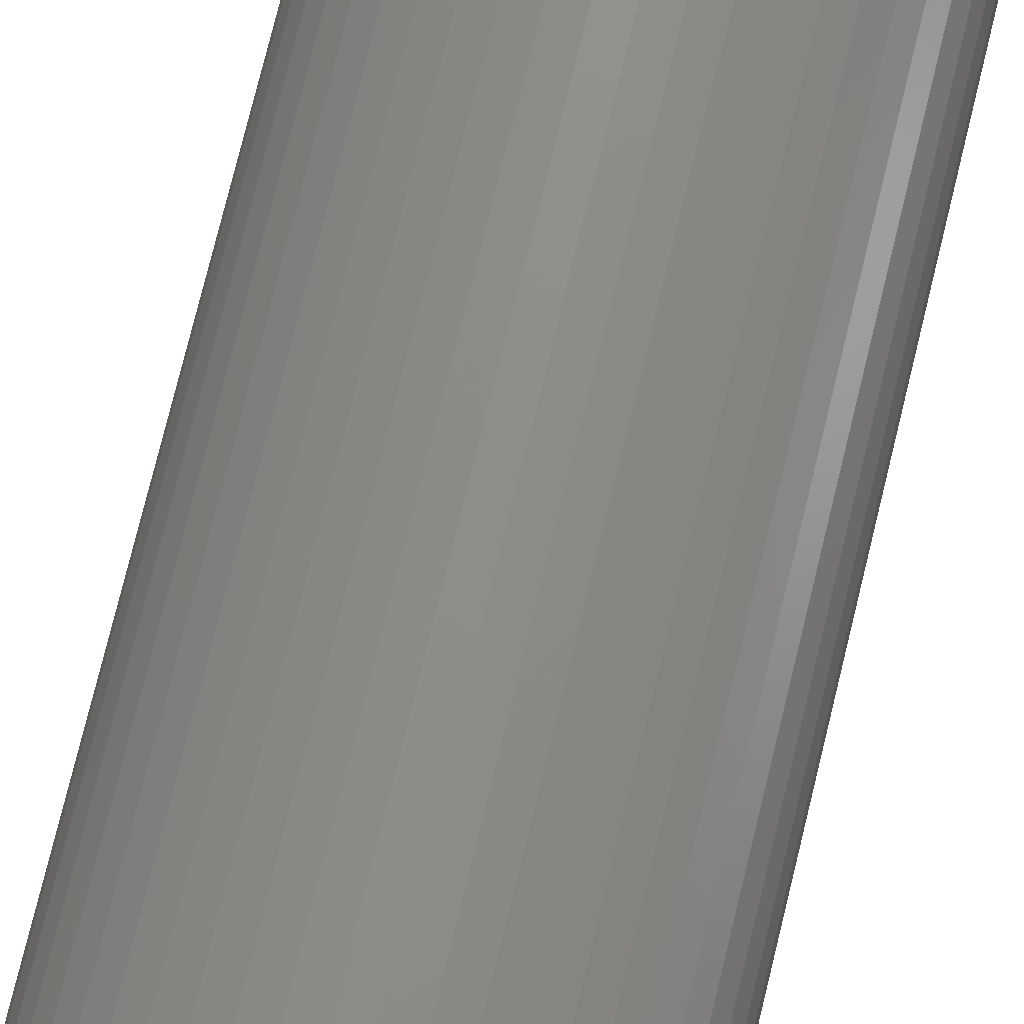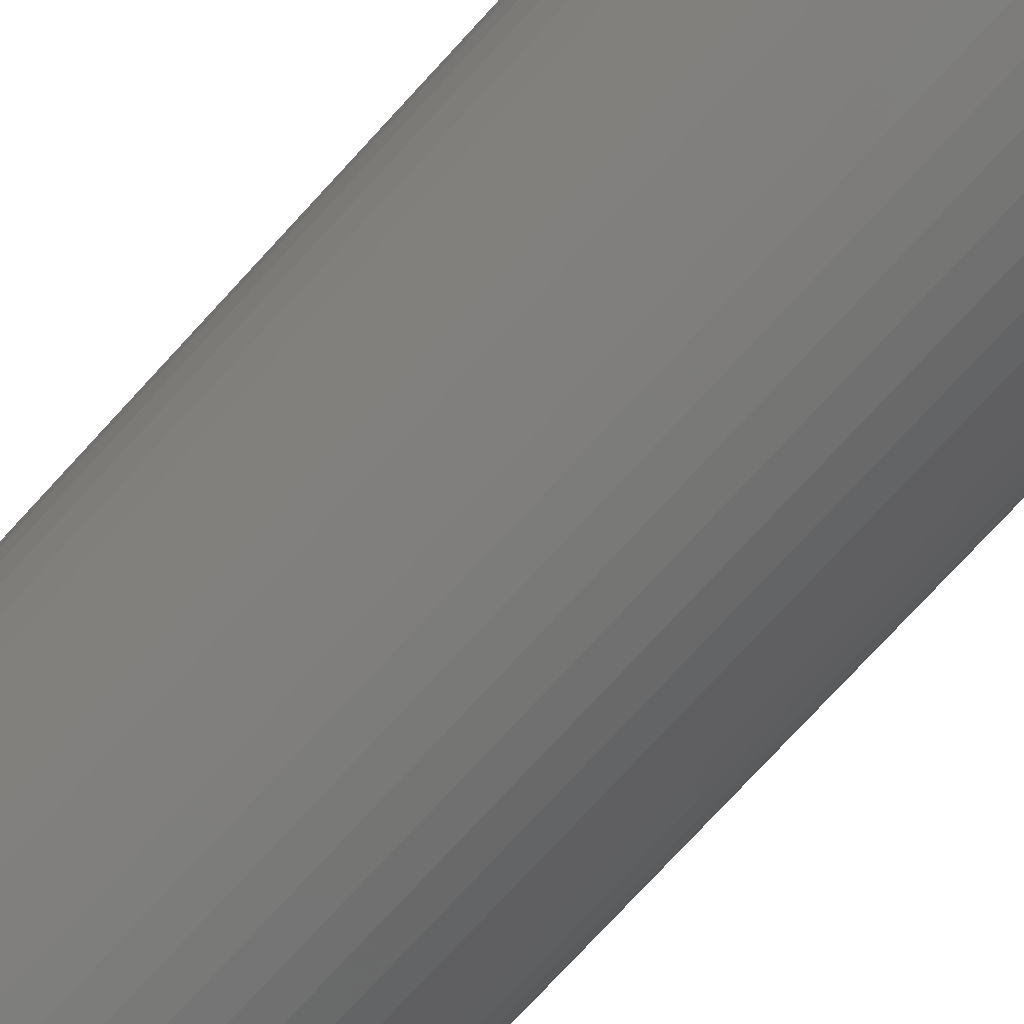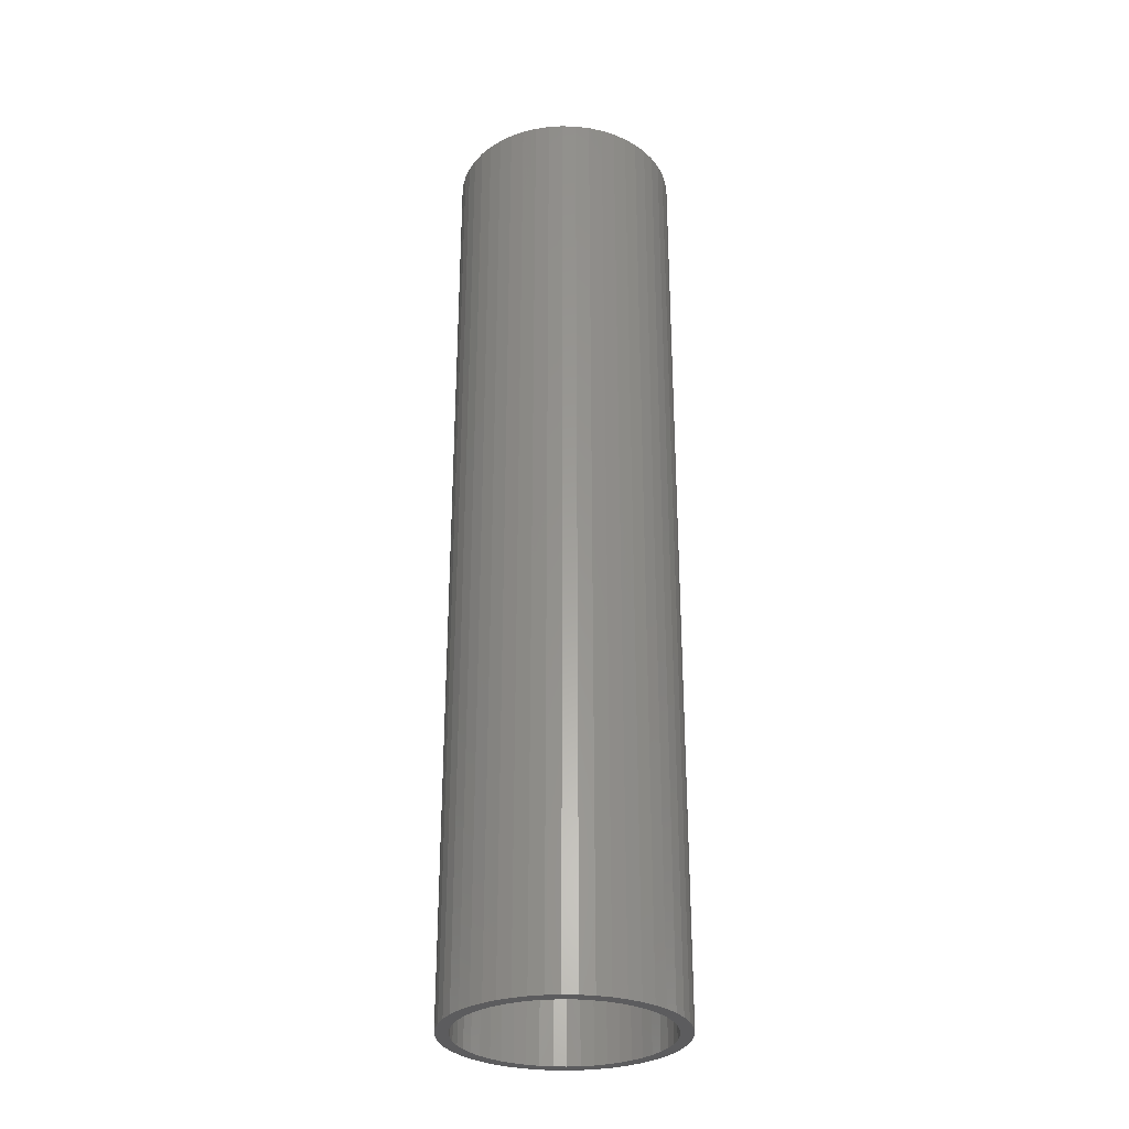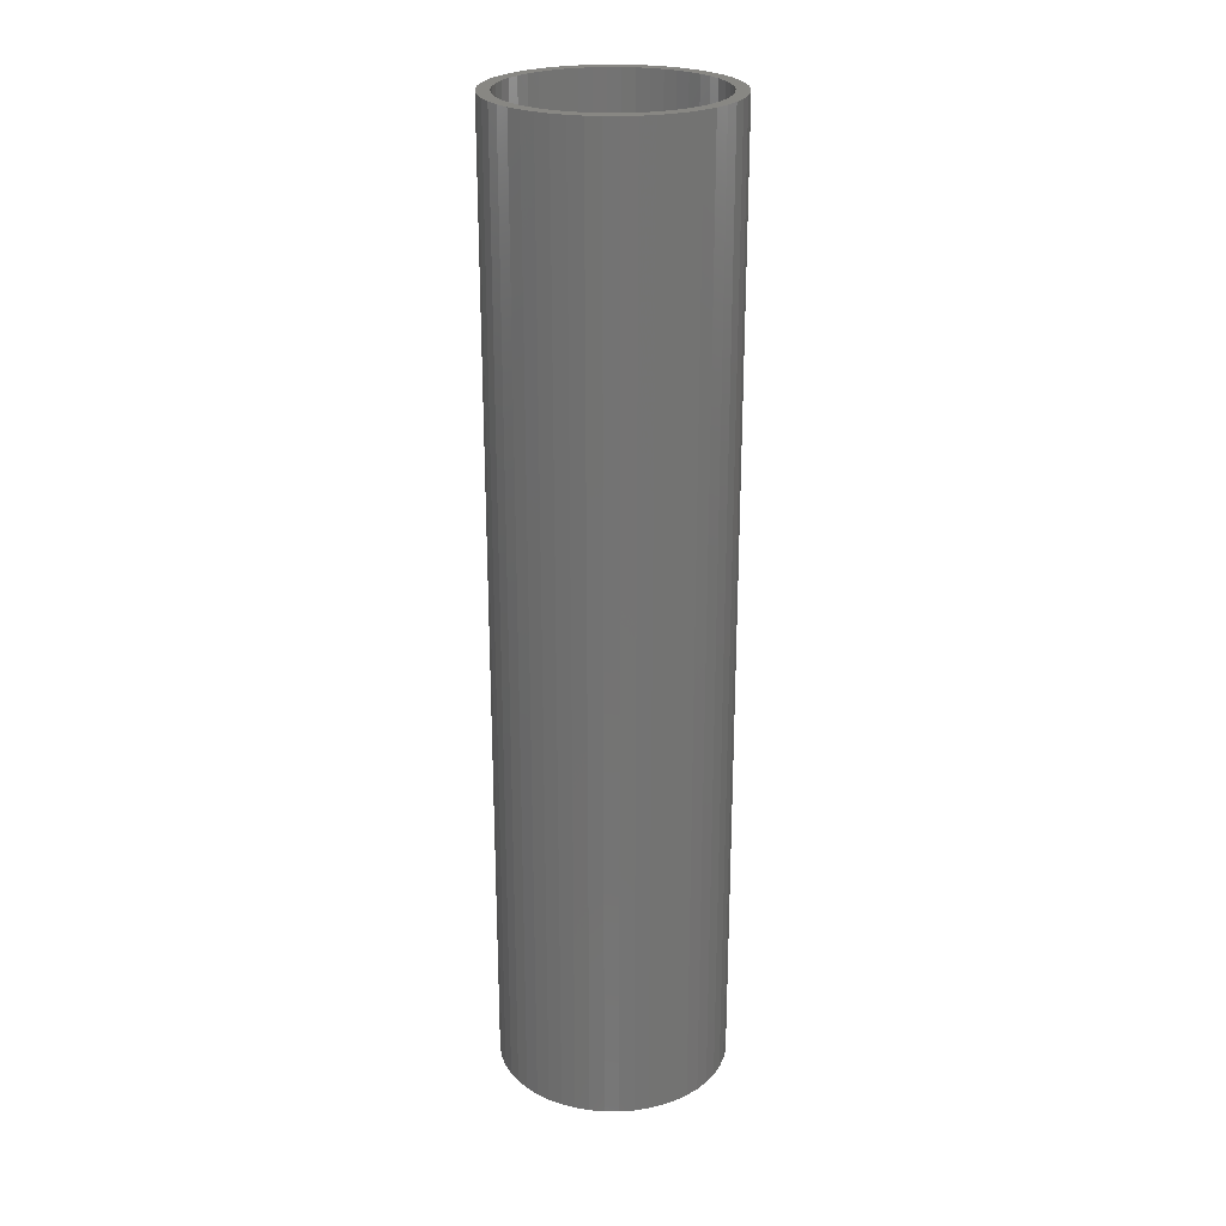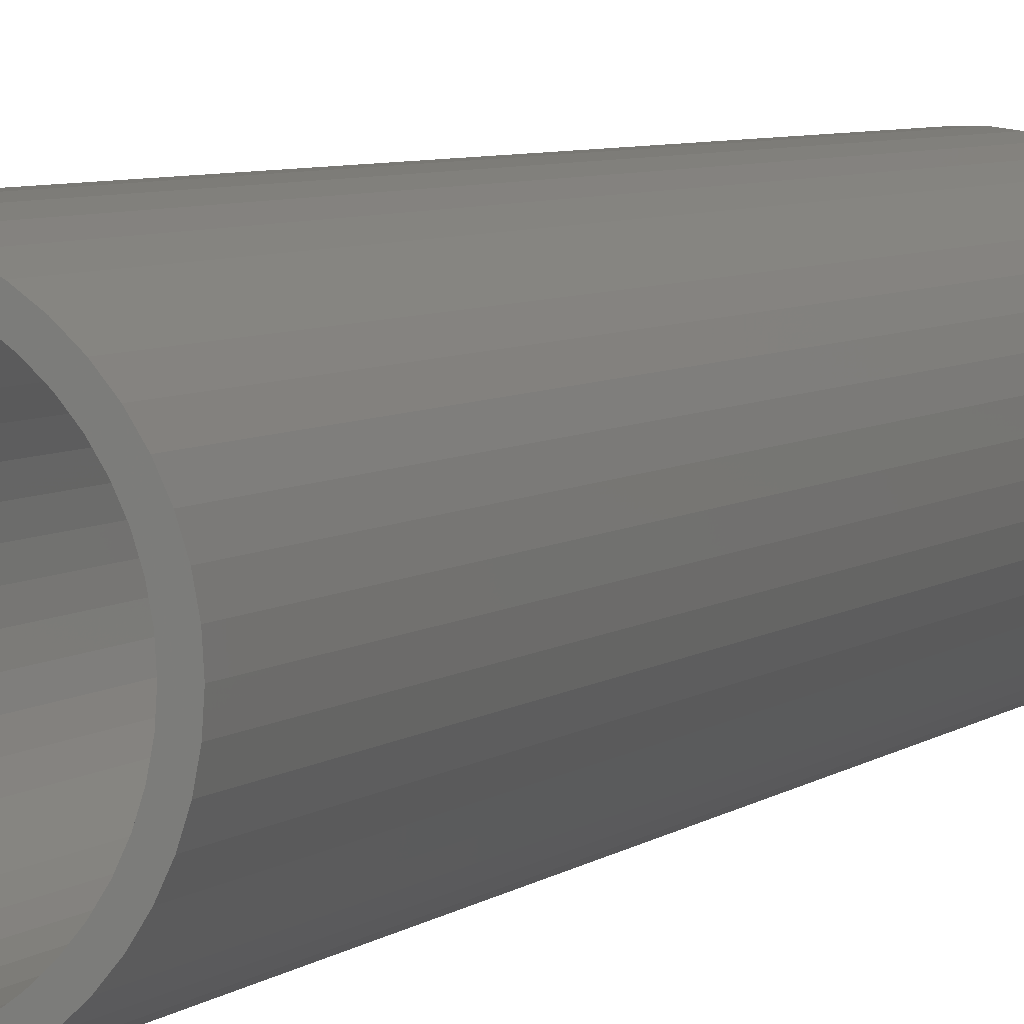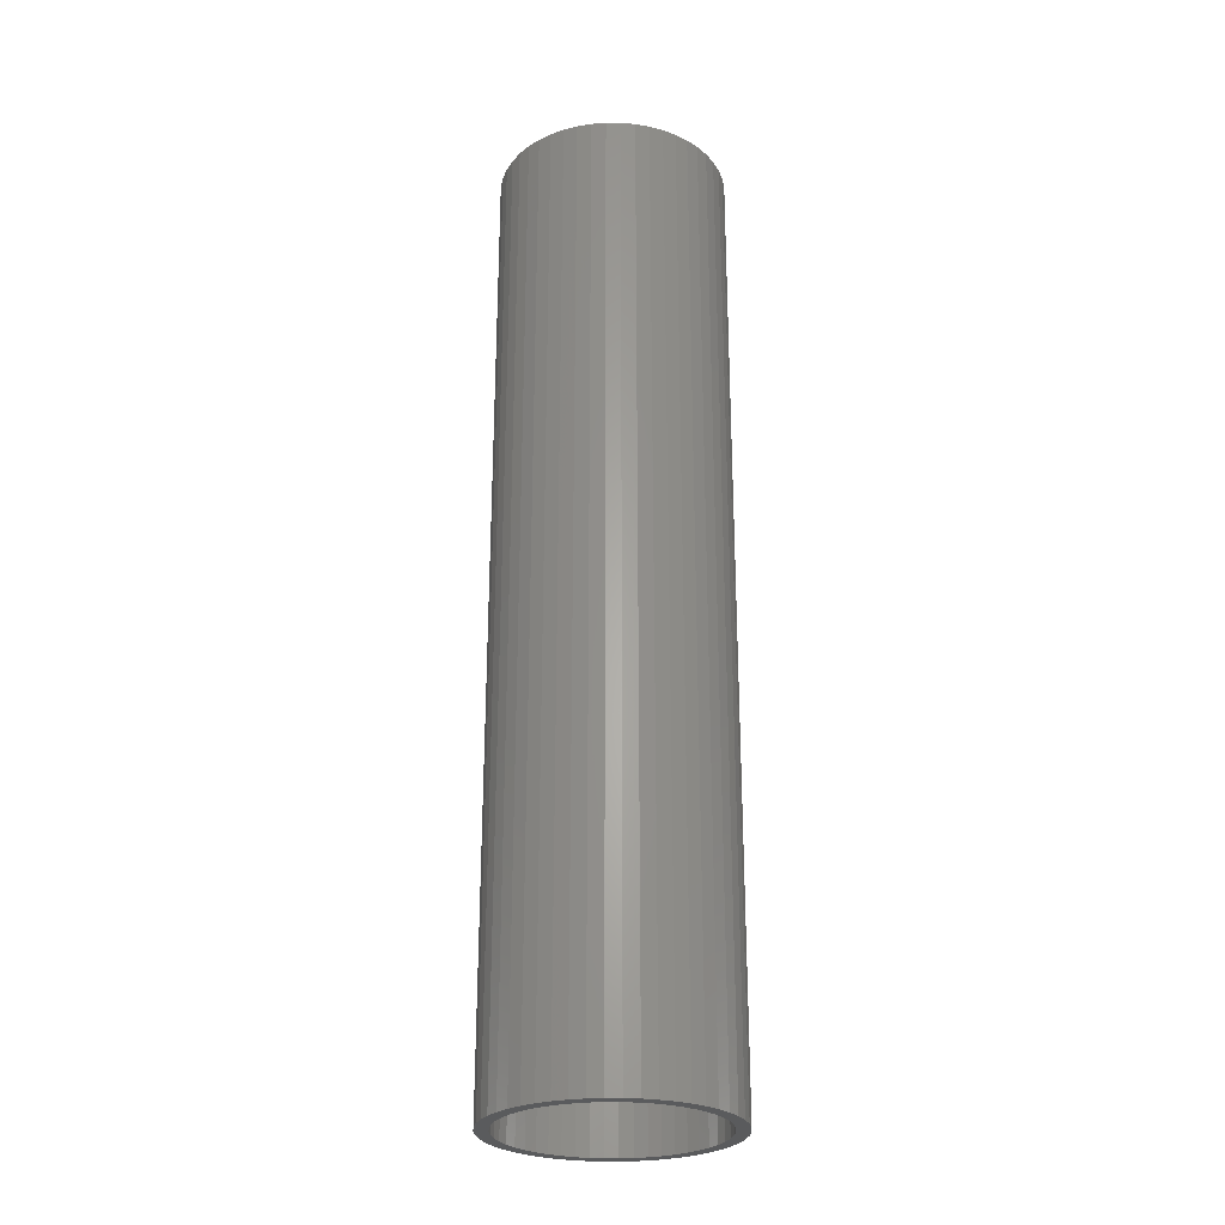
<metadata>
{"format":"stl","ext":"stl","renderer":"f3d","projection":"perspective","resolution":1024,"background":"white","views":[{"elev":73.9,"azim":-166.4,"up":"+Y"},{"elev":-71.8,"azim":-42.0,"up":"+Y"},{"elev":-30.0,"azim":76.8,"up":"+Z"},{"elev":24.4,"azim":-121.8,"up":"+Z"},{"elev":4.9,"azim":-157.8,"up":"+Y"},{"elev":-26.6,"azim":-0.4,"up":"+Z"}]}
</metadata>
<code>
# stl→obj: 200 verts, 400 faces
v 9 0 37.5
v 8.929 1.128 -37.5
v 8.929 1.128 37.5
v 9 0 -37.5
v -9 0 -37.5
v -8.929 1.128 37.5
v -8.929 1.128 -37.5
v -9 0 37.5
v 0.5651 8.982 -37.5
v -0.5651 8.982 37.5
v 0.5651 8.982 37.5
v -0.5651 8.982 -37.5
v -0.5651 -8.982 -37.5
v 0.5651 -8.982 37.5
v -0.5651 -8.982 37.5
v 0.5651 -8.982 -37.5
v 6.561 6.161 -37.5
v 5.737 6.935 37.5
v 6.561 6.161 37.5
v 5.737 6.935 -37.5
v -5.737 6.935 -37.5
v -6.561 6.161 37.5
v -5.737 6.935 37.5
v -6.561 6.161 -37.5
v -2.781 8.56 -37.5
v -3.832 8.143 37.5
v -2.781 8.56 37.5
v -3.832 8.143 -37.5
v 8.368 -3.313 37.5
v 8.717 -2.238 -37.5
v 8.717 -2.238 37.5
v 8.368 -3.313 -37.5
v 8.368 3.313 37.5
v 7.887 4.336 -37.5
v 7.887 4.336 37.5
v 8.368 3.313 -37.5
v 8.717 2.238 -37.5
v 8.717 2.238 37.5
v 7.281 5.29 -37.5
v 7.281 5.29 37.5
v 3.832 8.143 -37.5
v 2.781 8.56 37.5
v 3.832 8.143 37.5
v 2.781 8.56 -37.5
v 1.686 8.841 37.5
v 1.686 8.841 -37.5
v 4.822 7.599 -37.5
v 4.822 7.599 37.5
v -8.368 3.313 -37.5
v -7.887 4.336 37.5
v -7.887 4.336 -37.5
v -8.368 3.313 37.5
v -8.717 2.238 -37.5
v -8.717 2.238 37.5
v -1.686 8.841 -37.5
v -1.686 8.841 37.5
v 1.686 -8.841 37.5
v 1.686 -8.841 -37.5
v -7.281 5.29 37.5
v -7.281 5.29 -37.5
v 8 0 37.5
v 7.937 1.003 37.5
v 8.929 -1.128 37.5
v 7.749 1.99 37.5
v 7.937 -1.003 37.5
v 7.438 2.945 37.5
v 7.01 3.854 37.5
v 6.472 4.702 37.5
v 5.832 5.476 37.5
v 5.099 6.164 37.5
v 4.287 6.755 37.5
v 3.406 7.239 37.5
v 2.472 7.608 37.5
v 1.499 7.858 37.5
v 0.5023 7.984 37.5
v -0.5023 7.984 37.5
v -1.499 7.858 37.5
v -2.472 7.608 37.5
v -3.406 7.239 37.5
v -4.287 6.755 37.5
v -4.822 7.599 37.5
v -5.099 6.164 37.5
v -5.832 5.476 37.5
v -6.472 4.702 37.5
v -7.01 3.854 37.5
v -7.438 2.945 37.5
v -7.749 1.99 37.5
v -7.937 1.003 37.5
v 7.749 -1.99 37.5
v 7.438 -2.945 37.5
v 7.887 -4.336 37.5
v 7.01 -3.854 37.5
v 7.281 -5.29 37.5
v 6.472 -4.702 37.5
v 6.561 -6.161 37.5
v 5.832 -5.476 37.5
v 5.737 -6.935 37.5
v 5.099 -6.164 37.5
v 4.822 -7.599 37.5
v 4.287 -6.755 37.5
v 3.832 -8.143 37.5
v 3.406 -7.239 37.5
v 2.781 -8.56 37.5
v 2.472 -7.608 37.5
v 1.499 -7.858 37.5
v 0.5023 -7.984 37.5
v -0.5023 -7.984 37.5
v -1.499 -7.858 37.5
v -1.686 -8.841 37.5
v -2.472 -7.608 37.5
v -2.781 -8.56 37.5
v -3.406 -7.239 37.5
v -3.832 -8.143 37.5
v -4.287 -6.755 37.5
v -4.822 -7.599 37.5
v -5.099 -6.164 37.5
v -5.737 -6.935 37.5
v -5.832 -5.476 37.5
v -6.561 -6.161 37.5
v -6.472 -4.702 37.5
v -7.281 -5.29 37.5
v -7.01 -3.854 37.5
v -7.887 -4.336 37.5
v -7.438 -2.945 37.5
v -8.368 -3.313 37.5
v -7.749 -1.99 37.5
v -8.717 -2.238 37.5
v -7.937 -1.003 37.5
v -8.929 -1.128 37.5
v -8 0 37.5
v -4.822 7.599 -37.5
v 8.929 -1.128 -37.5
v 7.281 -5.29 -37.5
v 6.561 -6.161 -37.5
v 7.887 -4.336 -37.5
v 8 0 -37.5
v 7.937 -1.003 -37.5
v 7.749 -1.99 -37.5
v 7.937 1.003 -37.5
v 7.438 -2.945 -37.5
v 7.01 -3.854 -37.5
v 6.472 -4.702 -37.5
v 5.832 -5.476 -37.5
v 5.737 -6.935 -37.5
v 5.099 -6.164 -37.5
v 4.822 -7.599 -37.5
v 4.287 -6.755 -37.5
v 3.832 -8.143 -37.5
v 3.406 -7.239 -37.5
v 2.781 -8.56 -37.5
v 2.472 -7.608 -37.5
v 1.499 -7.858 -37.5
v 0.5023 -7.984 -37.5
v -0.5023 -7.984 -37.5
v -1.499 -7.858 -37.5
v -1.686 -8.841 -37.5
v -2.472 -7.608 -37.5
v -2.781 -8.56 -37.5
v -3.406 -7.239 -37.5
v -3.832 -8.143 -37.5
v -4.287 -6.755 -37.5
v -4.822 -7.599 -37.5
v -5.099 -6.164 -37.5
v -5.737 -6.935 -37.5
v -5.832 -5.476 -37.5
v -6.561 -6.161 -37.5
v -6.472 -4.702 -37.5
v -7.281 -5.29 -37.5
v -7.01 -3.854 -37.5
v -7.887 -4.336 -37.5
v -7.438 -2.945 -37.5
v -8.368 -3.313 -37.5
v -7.749 -1.99 -37.5
v -8.717 -2.238 -37.5
v -7.937 -1.003 -37.5
v 7.749 1.99 -37.5
v 7.438 2.945 -37.5
v 7.01 3.854 -37.5
v 6.472 4.702 -37.5
v 5.832 5.476 -37.5
v 5.099 6.164 -37.5
v 4.287 6.755 -37.5
v 3.406 7.239 -37.5
v 2.472 7.608 -37.5
v 1.499 7.858 -37.5
v 0.5023 7.984 -37.5
v -0.5023 7.984 -37.5
v -1.499 7.858 -37.5
v -2.472 7.608 -37.5
v -3.406 7.239 -37.5
v -4.287 6.755 -37.5
v -5.099 6.164 -37.5
v -5.832 5.476 -37.5
v -6.472 4.702 -37.5
v -7.01 3.854 -37.5
v -7.438 2.945 -37.5
v -7.749 1.99 -37.5
v -7.937 1.003 -37.5
v -8 0 -37.5
v -8.929 -1.128 -37.5
f 1 2 3
f 2 1 4
f 5 6 7
f 6 5 8
f 9 10 11
f 10 9 12
f 13 14 15
f 14 13 16
f 17 18 19
f 18 17 20
f 21 22 23
f 22 21 24
f 25 26 27
f 26 25 28
f 29 30 31
f 30 29 32
f 33 34 35
f 34 33 36
f 3 37 38
f 37 3 2
f 35 39 40
f 39 35 34
f 41 42 43
f 42 41 44
f 44 45 42
f 45 44 46
f 47 43 48
f 43 47 41
f 49 50 51
f 50 49 52
f 53 52 49
f 52 53 54
f 55 27 56
f 27 55 25
f 16 57 14
f 57 16 58
f 38 36 33
f 36 38 37
f 40 17 19
f 17 40 39
f 46 11 45
f 11 46 9
f 20 48 18
f 48 20 47
f 51 59 60
f 59 51 50
f 60 22 24
f 22 60 59
f 7 54 53
f 54 7 6
f 61 1 3
f 62 3 38
f 1 61 63
f 64 38 33
f 65 63 61
f 63 65 31
f 3 62 61
f 66 33 35
f 38 64 62
f 33 66 64
f 67 35 40
f 35 67 66
f 68 40 19
f 40 68 67
f 19 69 68
f 18 69 19
f 18 70 69
f 48 70 18
f 48 71 70
f 43 71 48
f 43 72 71
f 42 72 43
f 42 73 72
f 45 73 42
f 45 74 73
f 11 74 45
f 11 75 74
f 11 76 75
f 10 76 11
f 10 77 76
f 56 77 10
f 56 78 77
f 27 78 56
f 27 79 78
f 26 79 27
f 26 80 79
f 81 80 26
f 81 82 80
f 23 82 81
f 23 83 82
f 22 83 23
f 83 22 84
f 59 84 22
f 84 59 85
f 50 85 59
f 85 50 86
f 52 86 50
f 86 52 87
f 54 87 52
f 87 54 88
f 89 31 65
f 31 89 29
f 90 29 89
f 29 90 91
f 92 91 90
f 91 92 93
f 94 93 92
f 93 94 95
f 96 95 94
f 96 97 95
f 98 97 96
f 98 99 97
f 100 99 98
f 100 101 99
f 102 101 100
f 102 103 101
f 104 103 102
f 104 57 103
f 105 57 104
f 105 14 57
f 106 14 105
f 107 14 106
f 107 15 14
f 108 15 107
f 108 109 15
f 110 109 108
f 110 111 109
f 112 111 110
f 112 113 111
f 114 113 112
f 114 115 113
f 116 115 114
f 116 117 115
f 118 117 116
f 119 118 120
f 118 119 117
f 121 120 122
f 120 121 119
f 123 122 124
f 125 124 126
f 122 123 121
f 127 126 128
f 129 128 130
f 6 88 54
f 124 125 123
f 88 6 130
f 126 127 125
f 8 130 6
f 128 129 127
f 130 8 129
f 28 81 26
f 81 28 131
f 131 23 81
f 23 131 21
f 12 56 10
f 56 12 55
f 63 4 1
f 4 63 132
f 95 133 93
f 133 95 134
f 91 32 29
f 32 91 135
f 31 132 63
f 132 31 30
f 136 4 132
f 137 132 30
f 4 136 2
f 138 30 32
f 139 2 136
f 2 139 37
f 132 137 136
f 140 32 135
f 30 138 137
f 32 140 138
f 141 135 133
f 135 141 140
f 142 133 134
f 133 142 141
f 134 143 142
f 144 143 134
f 144 145 143
f 146 145 144
f 146 147 145
f 148 147 146
f 148 149 147
f 150 149 148
f 150 151 149
f 58 151 150
f 58 152 151
f 16 152 58
f 16 153 152
f 16 154 153
f 13 154 16
f 13 155 154
f 156 155 13
f 156 157 155
f 158 157 156
f 158 159 157
f 160 159 158
f 160 161 159
f 162 161 160
f 162 163 161
f 164 163 162
f 164 165 163
f 166 165 164
f 165 166 167
f 168 167 166
f 167 168 169
f 170 169 168
f 169 170 171
f 172 171 170
f 171 172 173
f 174 173 172
f 173 174 175
f 176 37 139
f 37 176 36
f 177 36 176
f 36 177 34
f 178 34 177
f 34 178 39
f 179 39 178
f 39 179 17
f 180 17 179
f 180 20 17
f 181 20 180
f 181 47 20
f 182 47 181
f 182 41 47
f 183 41 182
f 183 44 41
f 184 44 183
f 184 46 44
f 185 46 184
f 185 9 46
f 186 9 185
f 187 9 186
f 187 12 9
f 188 12 187
f 188 55 12
f 189 55 188
f 189 25 55
f 190 25 189
f 190 28 25
f 191 28 190
f 191 131 28
f 192 131 191
f 192 21 131
f 193 21 192
f 24 193 194
f 193 24 21
f 60 194 195
f 194 60 24
f 51 195 196
f 49 196 197
f 195 51 60
f 53 197 198
f 7 198 199
f 200 175 174
f 196 49 51
f 175 200 199
f 197 53 49
f 5 199 200
f 198 7 53
f 199 5 7
f 144 95 97
f 95 144 134
f 93 135 91
f 135 93 133
f 158 109 111
f 109 158 156
f 168 123 170
f 123 168 121
f 172 127 174
f 127 172 125
f 150 101 103
f 101 150 148
f 58 103 57
f 103 58 150
f 156 15 109
f 15 156 13
f 160 111 113
f 111 160 158
f 166 117 119
f 117 166 164
f 166 121 168
f 121 166 119
f 170 125 172
f 125 170 123
f 174 129 200
f 129 174 127
f 200 8 5
f 8 200 129
f 146 97 99
f 97 146 144
f 148 99 101
f 99 148 146
f 162 113 115
f 113 162 160
f 164 115 117
f 115 164 162
f 136 62 139
f 62 136 61
f 130 198 88
f 198 130 199
f 187 75 76
f 75 187 186
f 181 69 70
f 69 181 180
f 193 82 83
f 82 193 192
f 190 78 79
f 78 190 189
f 177 67 178
f 67 177 66
f 184 72 73
f 72 184 183
f 185 73 74
f 73 185 184
f 182 70 71
f 70 182 181
f 85 194 84
f 194 85 195
f 84 193 83
f 193 84 194
f 88 197 87
f 197 88 198
f 192 80 82
f 80 192 191
f 188 76 77
f 76 188 187
f 143 94 142
f 94 143 96
f 152 106 105
f 106 152 153
f 176 66 177
f 66 176 64
f 139 64 176
f 64 139 62
f 179 69 180
f 69 179 68
f 178 68 179
f 68 178 67
f 186 74 75
f 74 186 185
f 183 71 72
f 71 183 182
f 86 195 85
f 195 86 196
f 87 196 86
f 196 87 197
f 191 79 80
f 79 191 190
f 189 77 78
f 77 189 188
f 137 61 136
f 61 137 65
f 145 100 98
f 100 145 147
f 128 199 130
f 199 128 175
f 124 173 126
f 173 124 171
f 143 98 96
f 98 143 145
f 149 104 102
f 104 149 151
f 151 105 104
f 105 151 152
f 140 89 138
f 89 140 90
f 138 65 137
f 65 138 89
f 141 90 140
f 90 141 92
f 142 92 141
f 92 142 94
f 157 112 110
f 112 157 159
f 118 167 120
f 167 118 165
f 122 171 124
f 171 122 169
f 126 175 128
f 175 126 173
f 147 102 100
f 102 147 149
f 153 107 106
f 107 153 154
f 154 108 107
f 108 154 155
f 155 110 108
f 110 155 157
f 163 118 116
f 118 163 165
f 120 169 122
f 169 120 167
f 159 114 112
f 114 159 161
f 161 116 114
f 116 161 163

</code>
